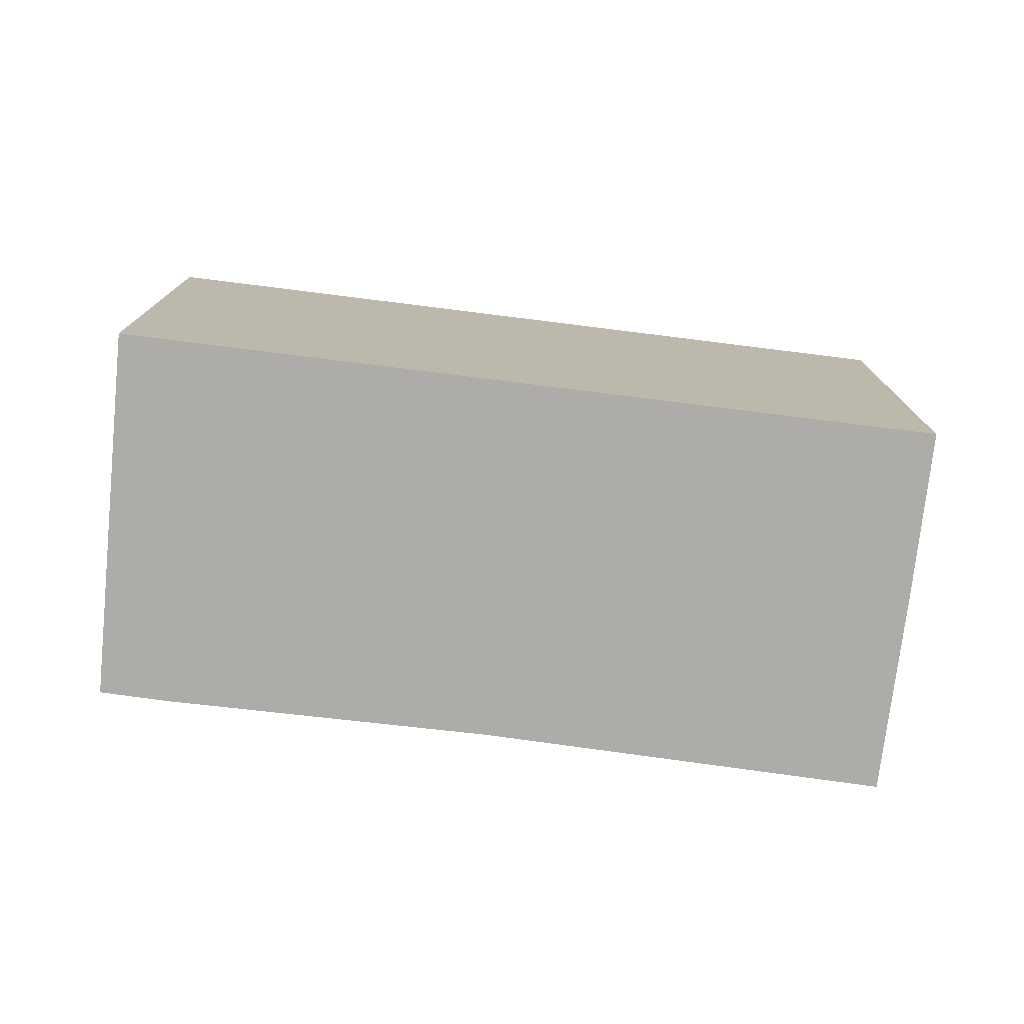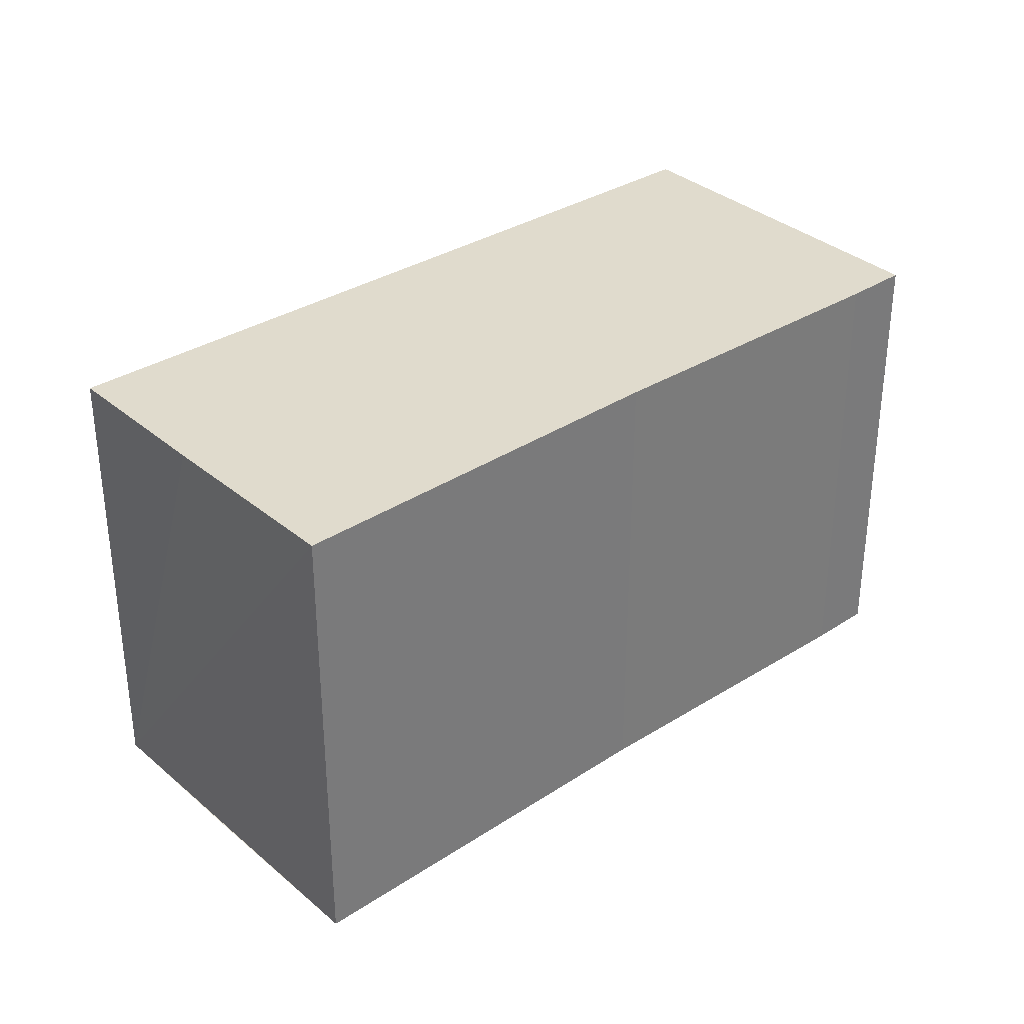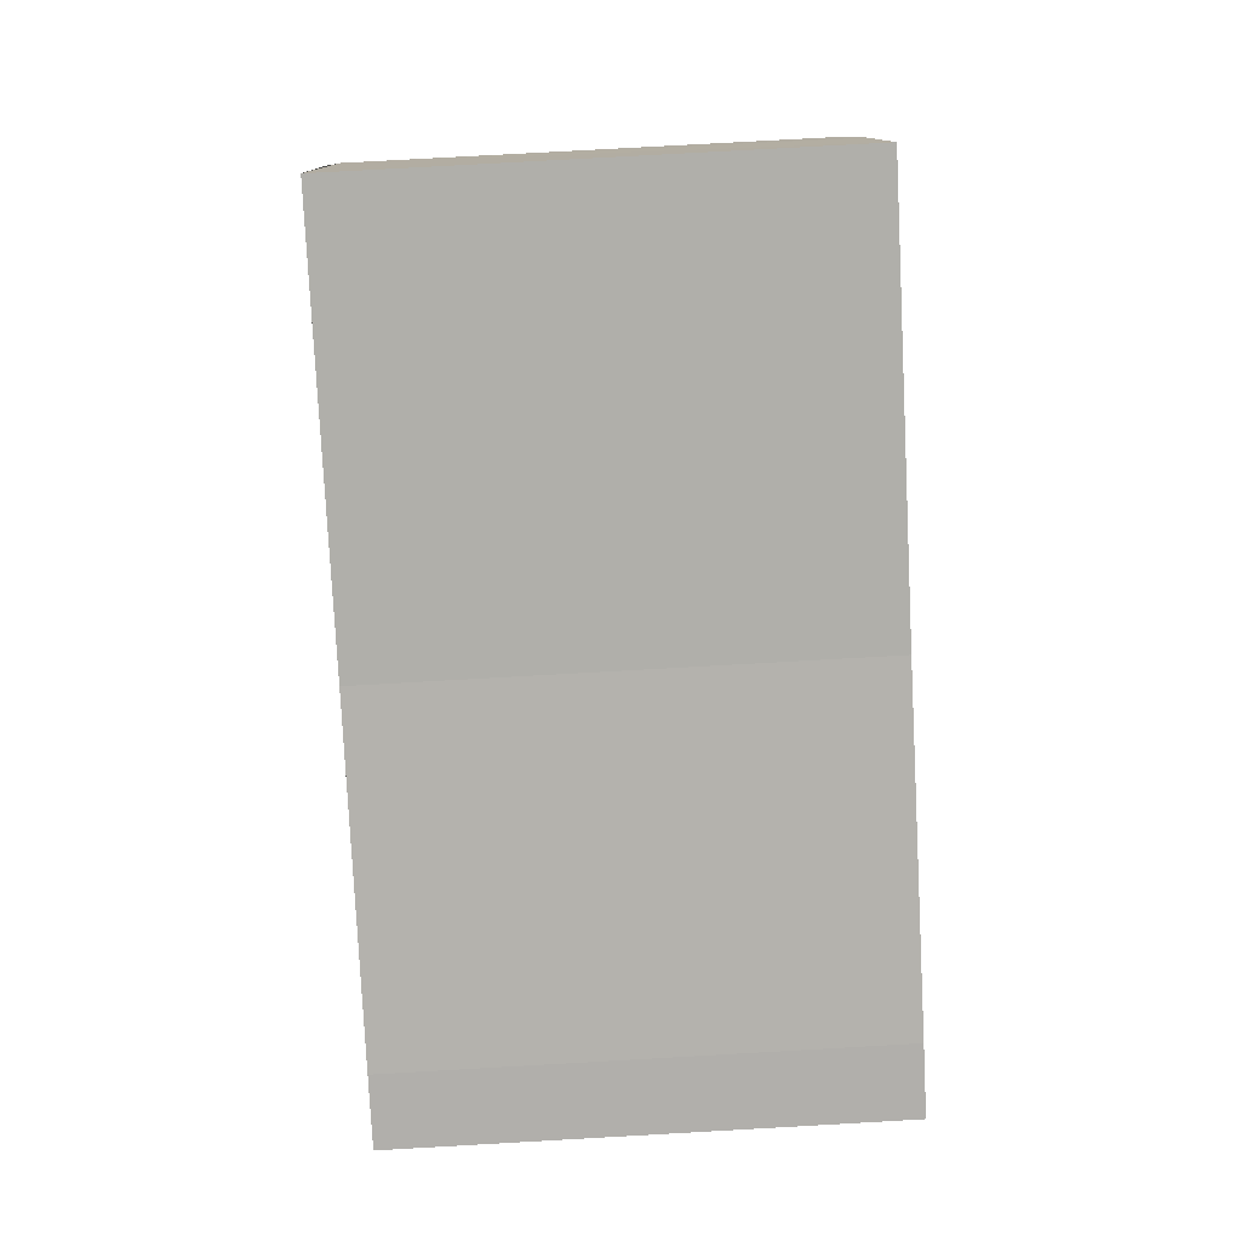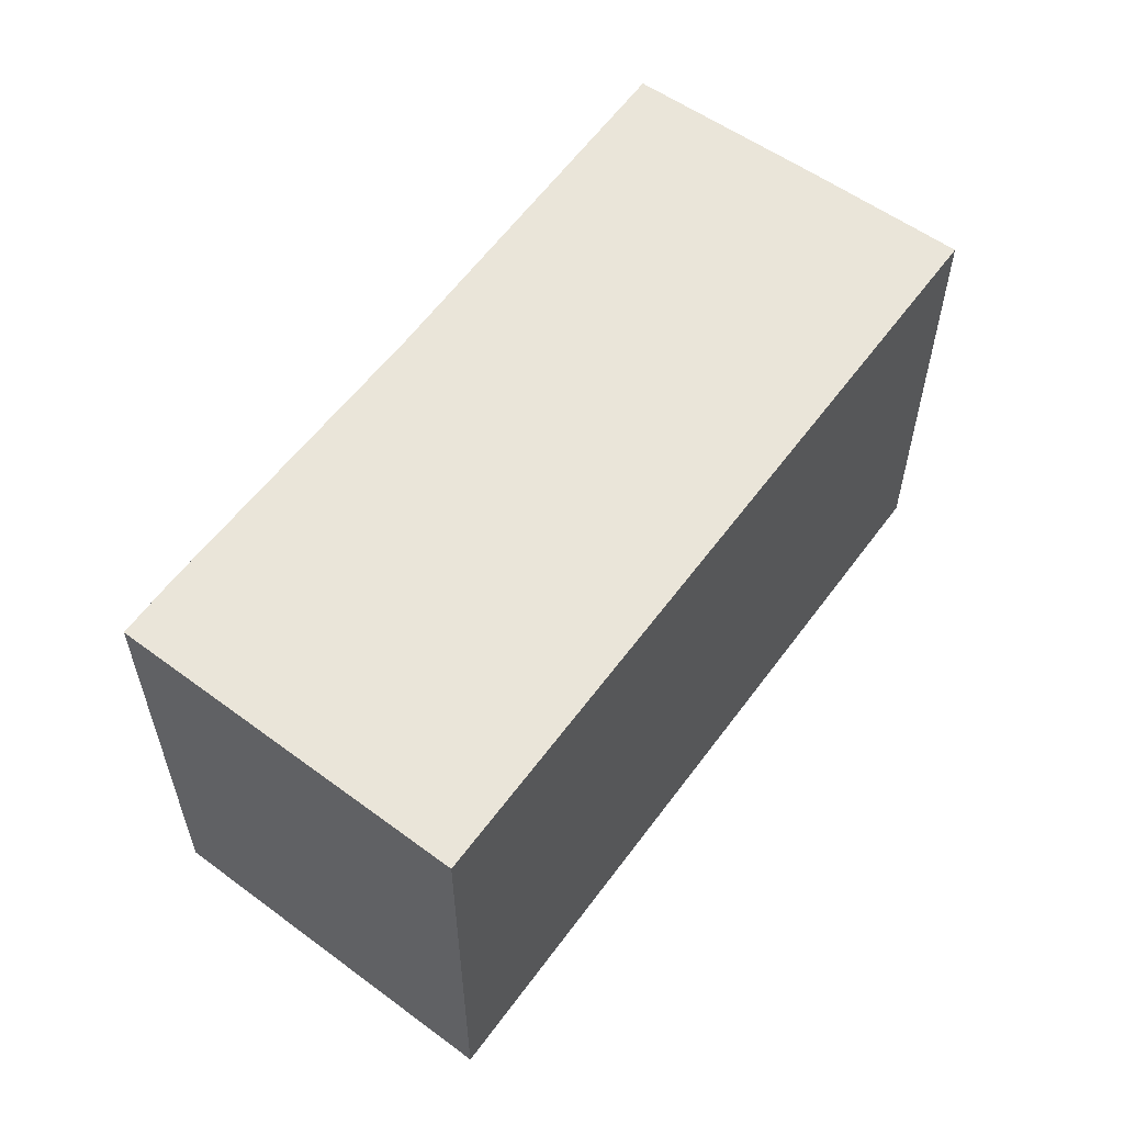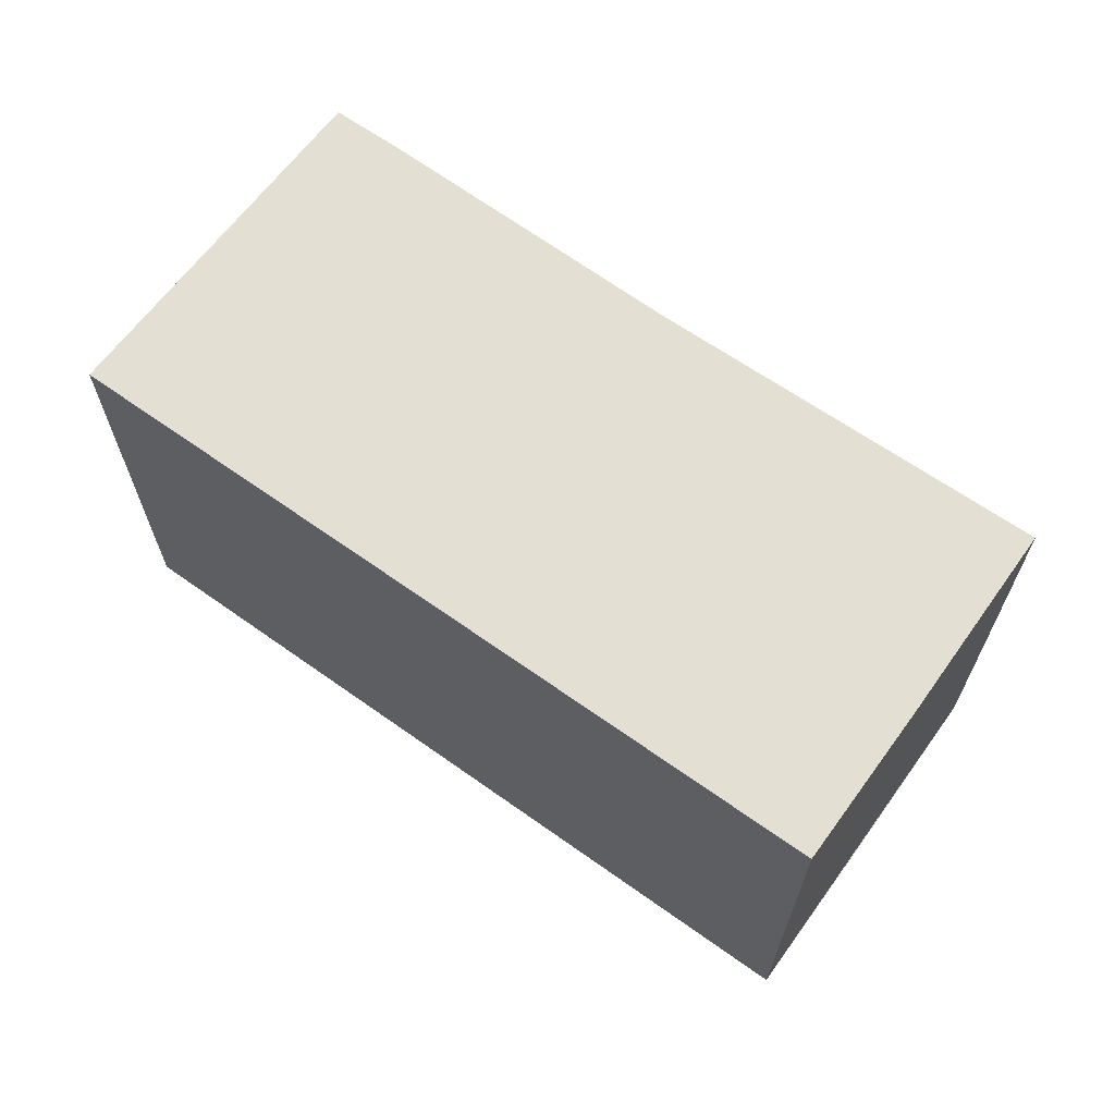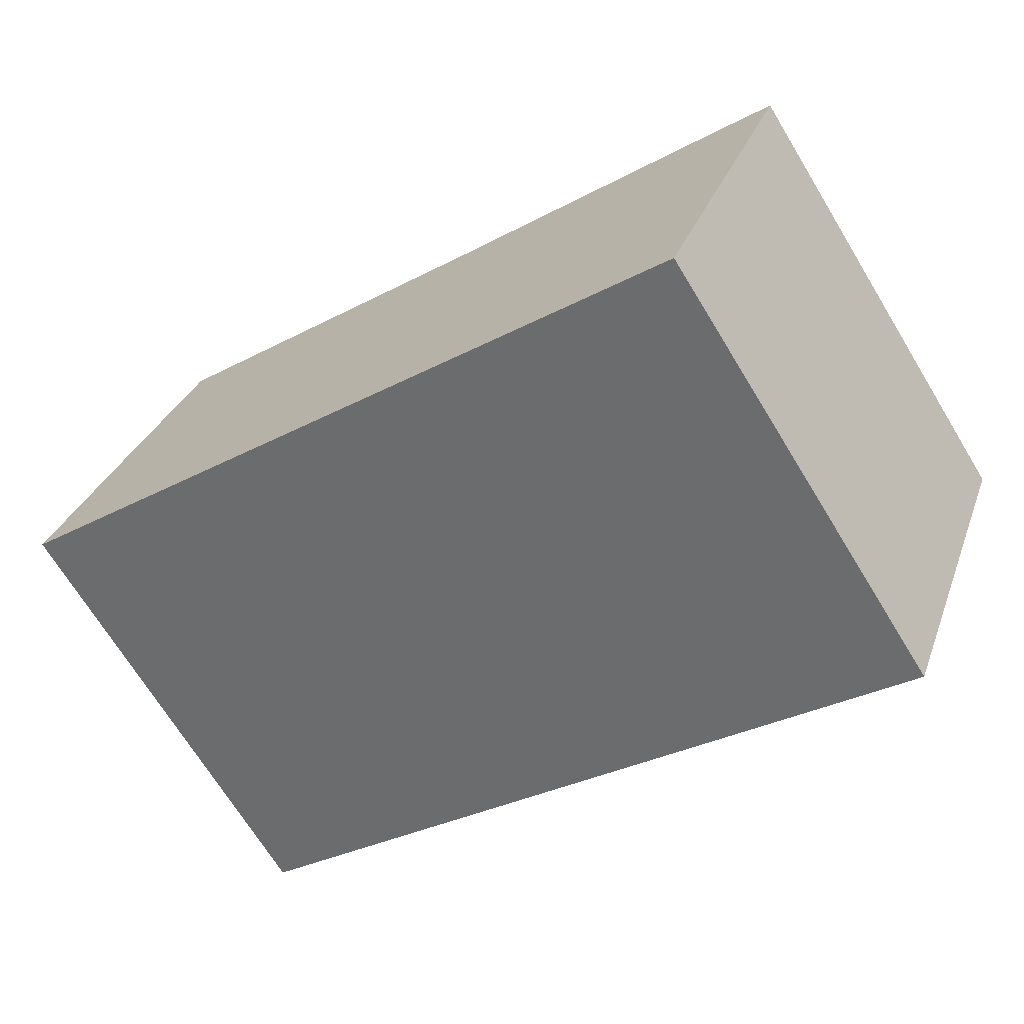
<metadata>
{"format":"obj","ext":"obj","renderer":"f3d","projection":"perspective","resolution":1024,"background":"white","views":[{"elev":-76.7,"azim":-163.6,"up":"+Y"},{"elev":33.2,"azim":-17.8,"up":"+Y"},{"elev":77.8,"azim":86.8,"up":"+Z"},{"elev":58.2,"azim":149.4,"up":"+Y"},{"elev":66.6,"azim":-121.0,"up":"+Y"},{"elev":-69.8,"azim":31.4,"up":"+Z"}]}
</metadata>
<code>
v  1.872 5.863 4.362
v  6.59 5.863 2.222
v  0.837 5.863 1.983
v  0 5.863 3.59e-16
v  11.22 5.863 0.253
v  9.469 5.863 -4.119
v  10.44 5.863 0.605
v  11.22 -1.549e-17 0.253
v  9.469 2.522e-16 -4.119
v  0 0 0
v  1.872 -2.671e-16 4.362
v  0.837 -1.214e-16 1.983
v  10.44 -3.705e-17 0.605
v  6.59 -1.361e-16 2.222
g defaultobject
f 1 2 3
f 4 5 6
f 5 4 3
f 5 3 2
f 5 2 7
f 8 6 5
f 6 8 9
f 9 4 6
f 4 9 10
f 10 3 4
f 3 10 1
f 1 10 11
f 11 10 12
f 13 5 7
f 5 13 8
f 11 2 1
f 2 11 14
f 14 7 2
f 7 14 13
f 8 10 9
f 10 8 12
f 12 8 14
f 12 14 11
f 14 8 13

</code>
